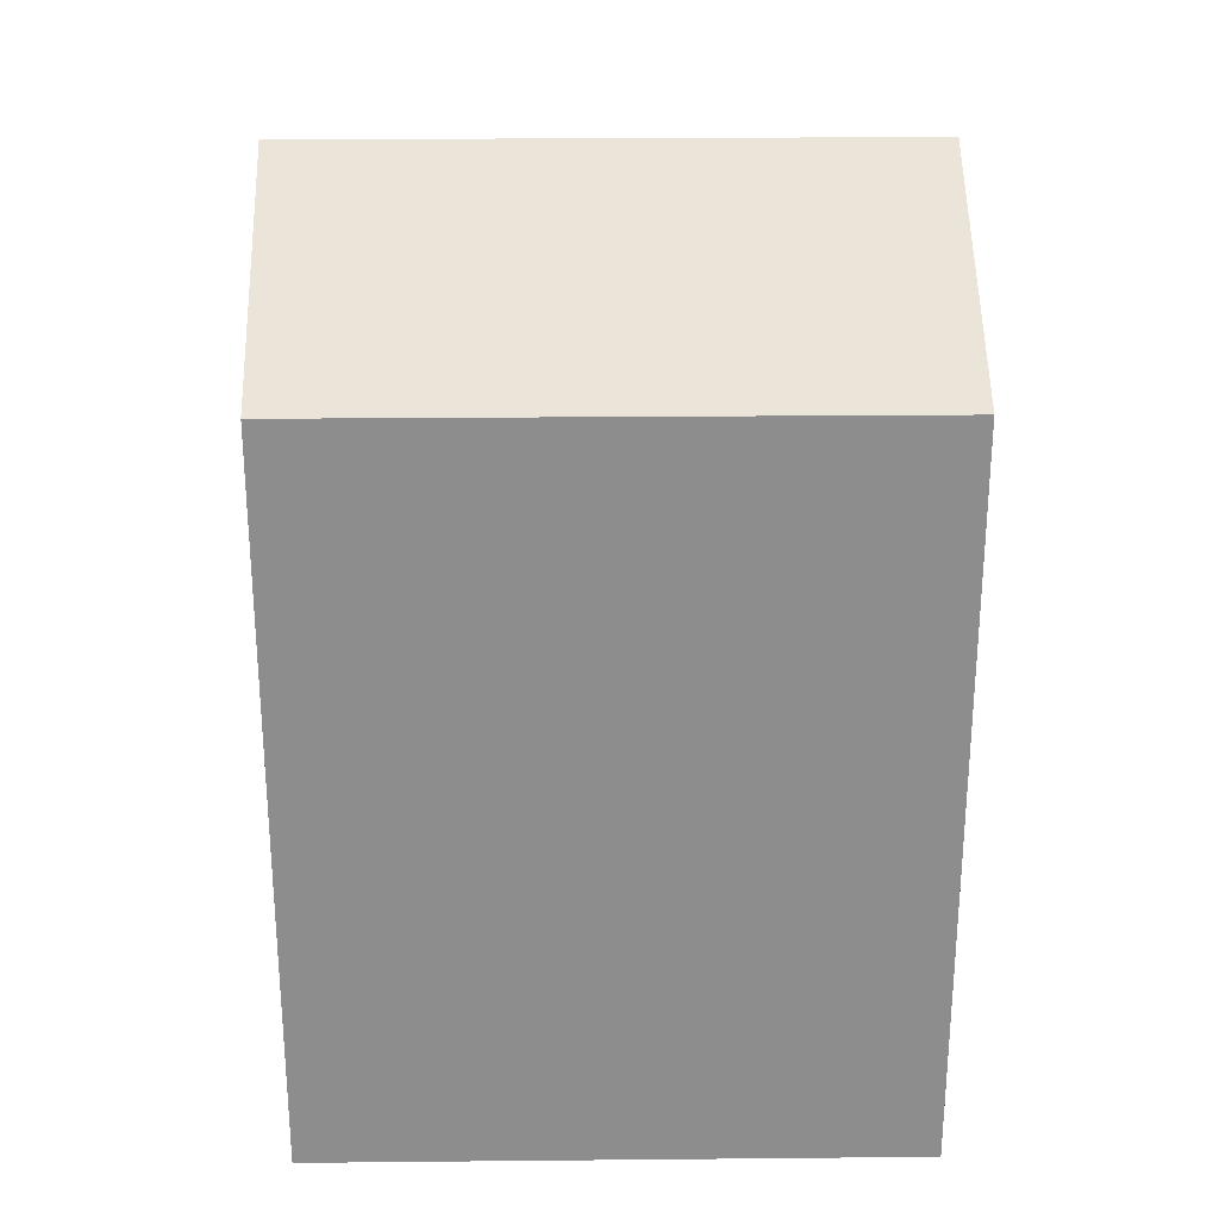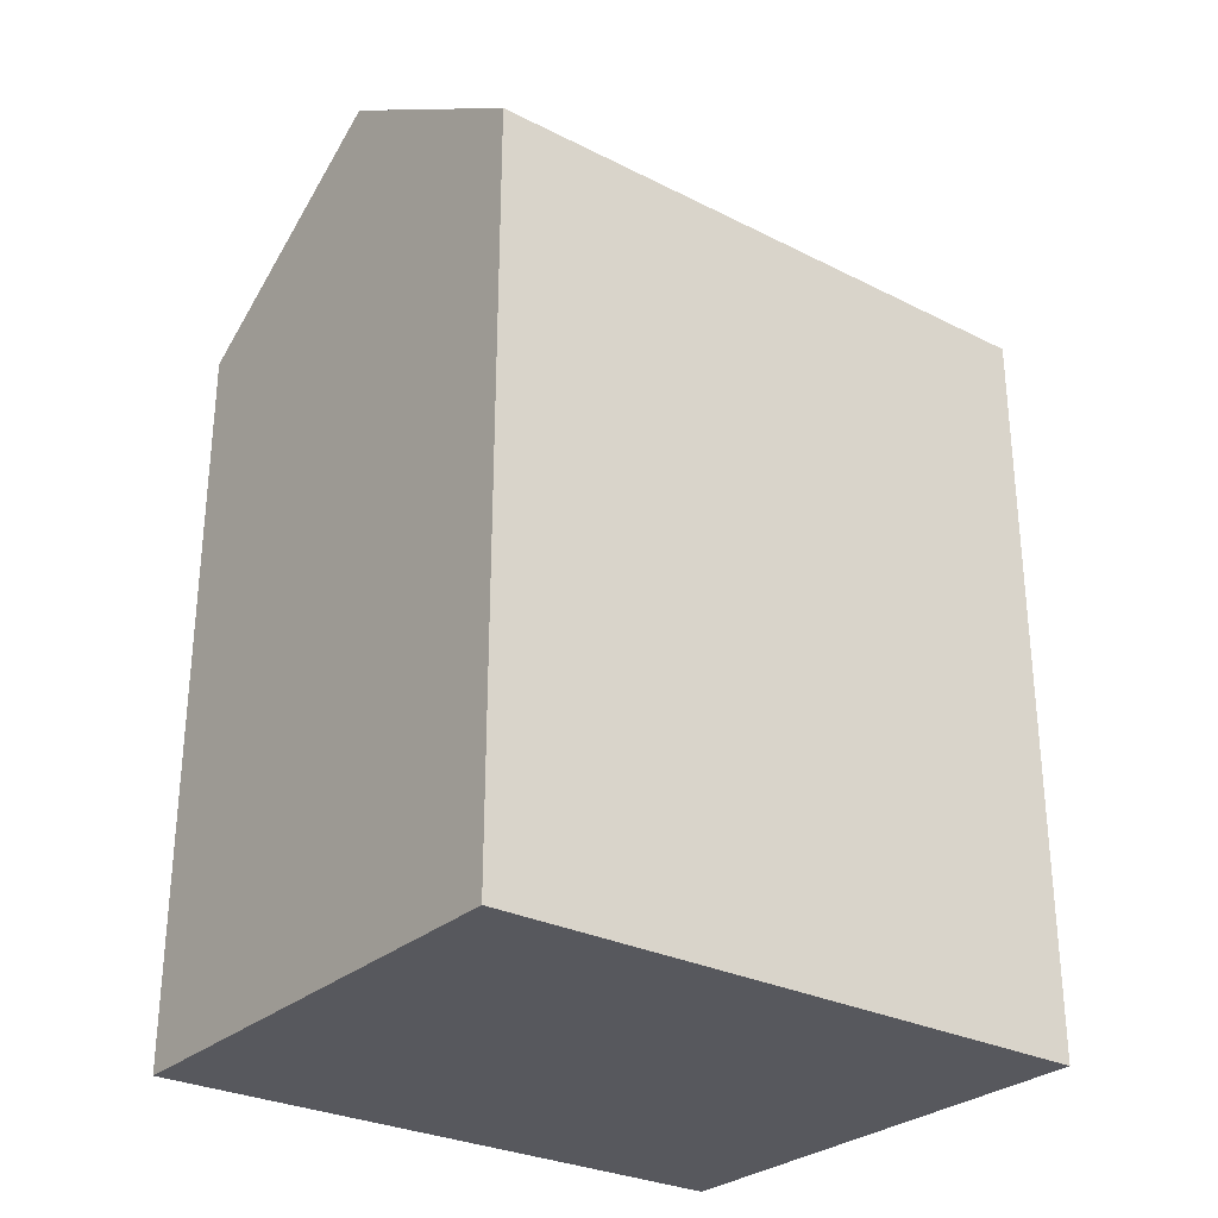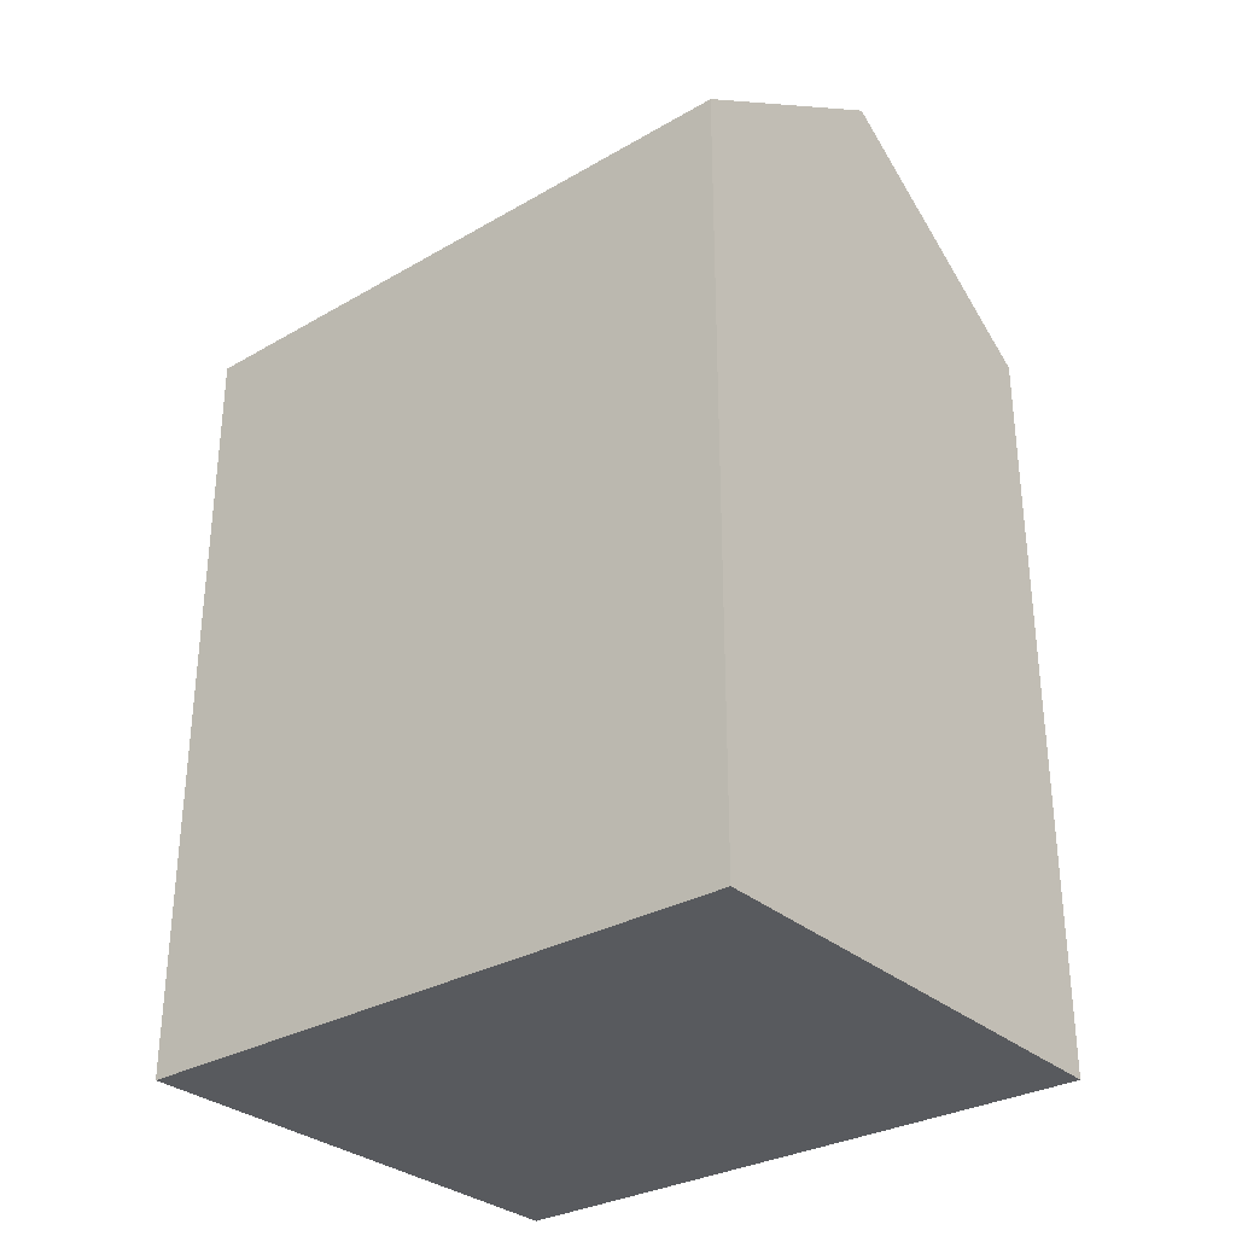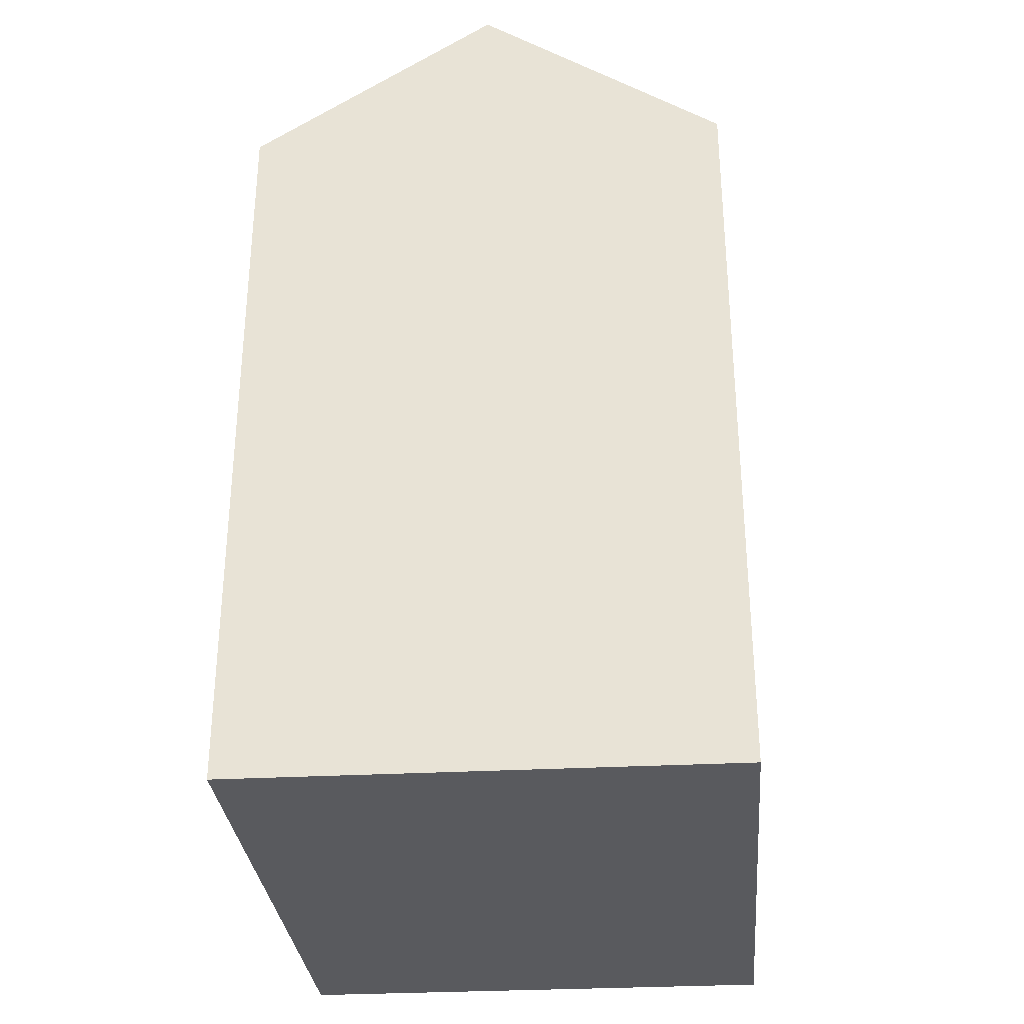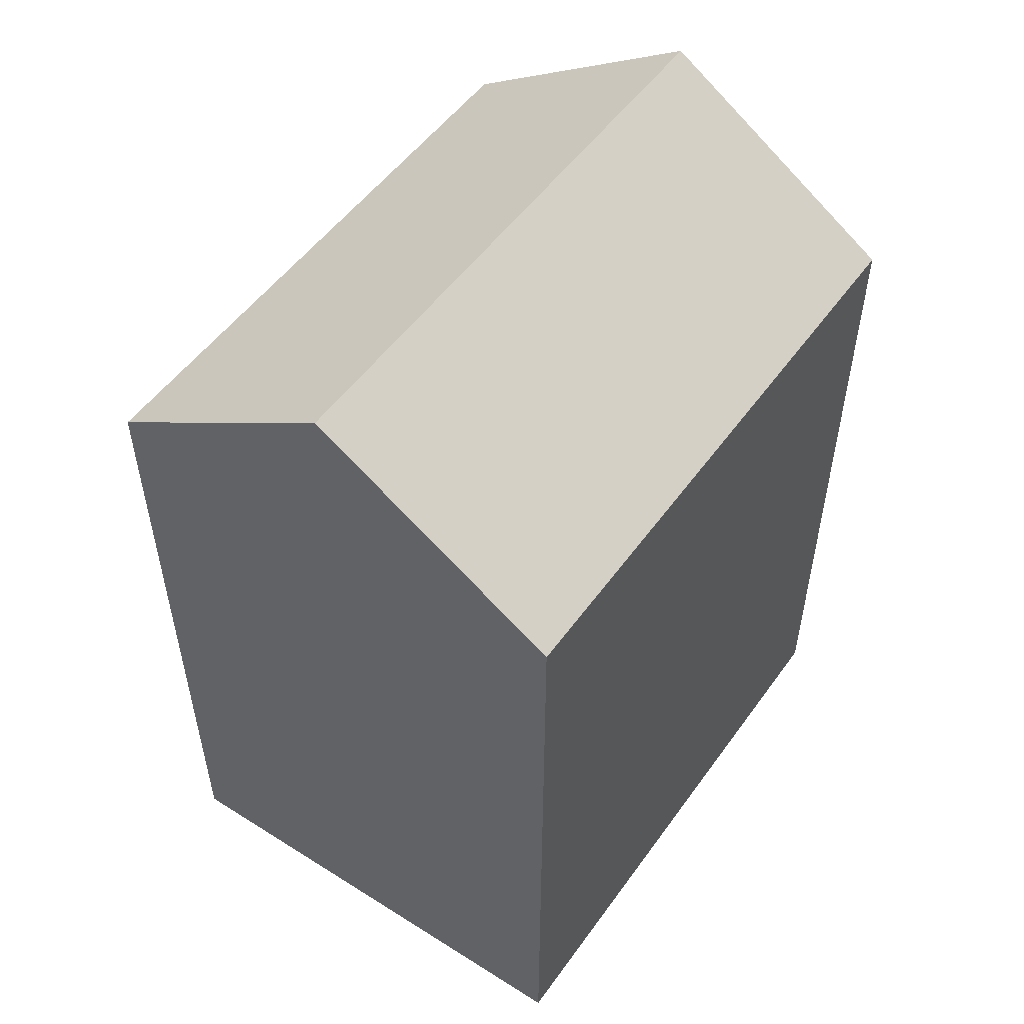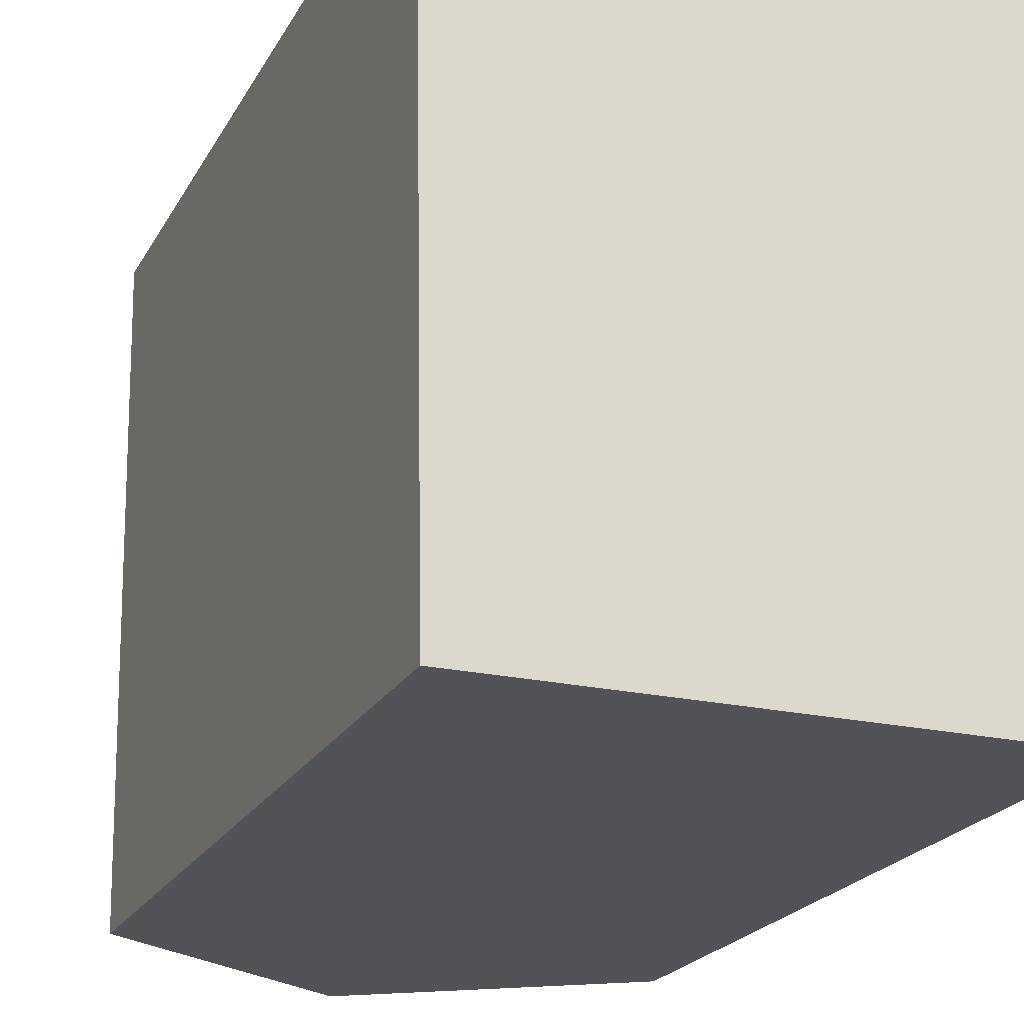
<metadata>
{"format":"obj","ext":"obj","renderer":"f3d","projection":"perspective","resolution":1024,"background":"white","views":[{"elev":25.5,"azim":88.2,"up":"+Y"},{"elev":-28.9,"azim":52.2,"up":"+Y"},{"elev":-31.0,"azim":-51.4,"up":"+Y"},{"elev":-31.3,"azim":-175.8,"up":"+Y"},{"elev":52.5,"azim":33.9,"up":"+Y"},{"elev":-21.8,"azim":-21.9,"up":"+Z"}]}
</metadata>
<code>
v  6.417 -8.574e-19 0.014
v  13.09 9.647e-16 -15.75
v  12.83 -1.715e-18 0.028
v  0 0 0
v  0.2552 9.664e-16 -15.78
v  6.672 9.655e-16 -15.77
v  12.83 19.31 0.02739
v  0.000411 19.31 -0.000611
v  6.417 23.56 0.01326
v  0.2556 19.31 -15.78
v  13.09 19.31 -15.76
v  6.672 23.56 -15.77
g defaultobject
f 1 2 3
f 2 1 4
f 2 4 5
f 2 5 6
f 7 1 3
f 1 7 4
f 4 7 8
f 8 7 9
f 10 6 5
f 6 10 2
f 2 10 11
f 11 10 12
f 8 5 4
f 5 8 10
f 2 7 3
f 7 2 11
f 10 9 12
f 9 10 8
f 12 7 11
f 7 12 9

</code>
